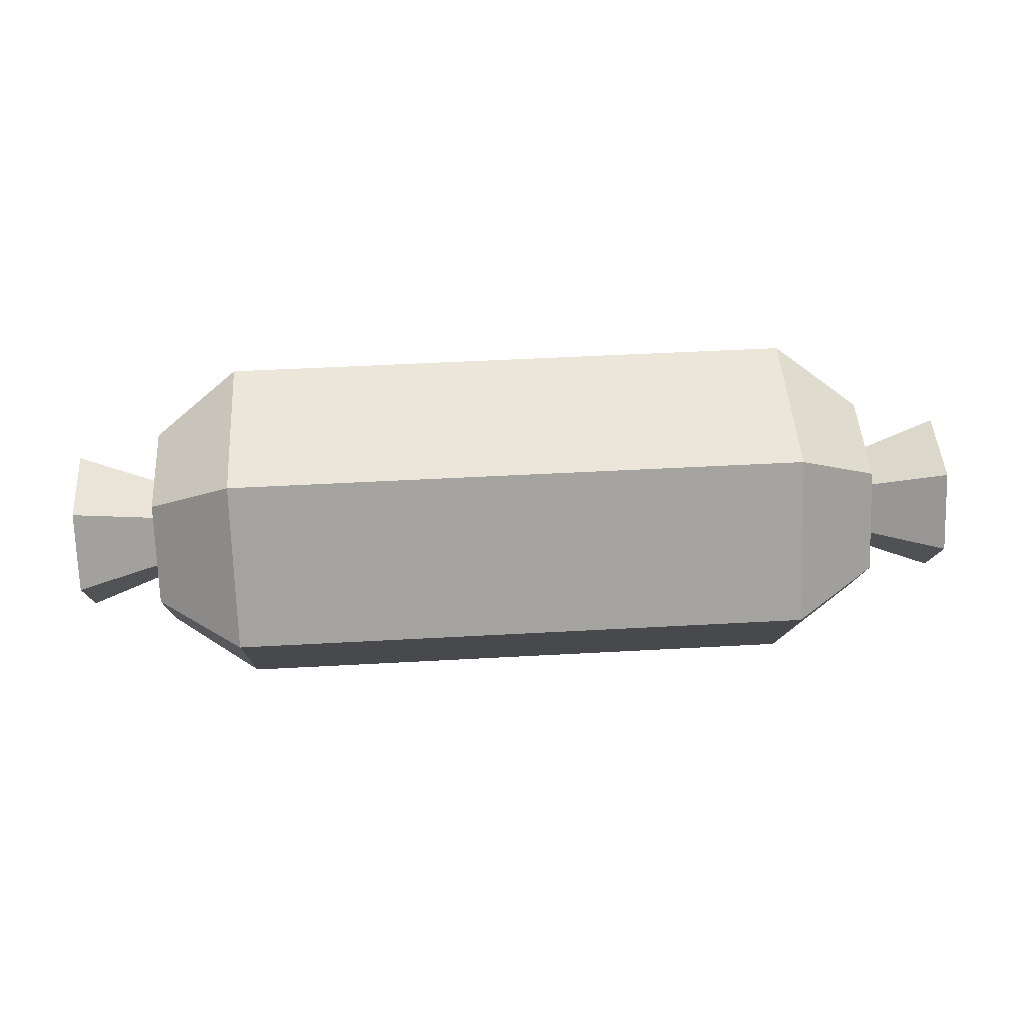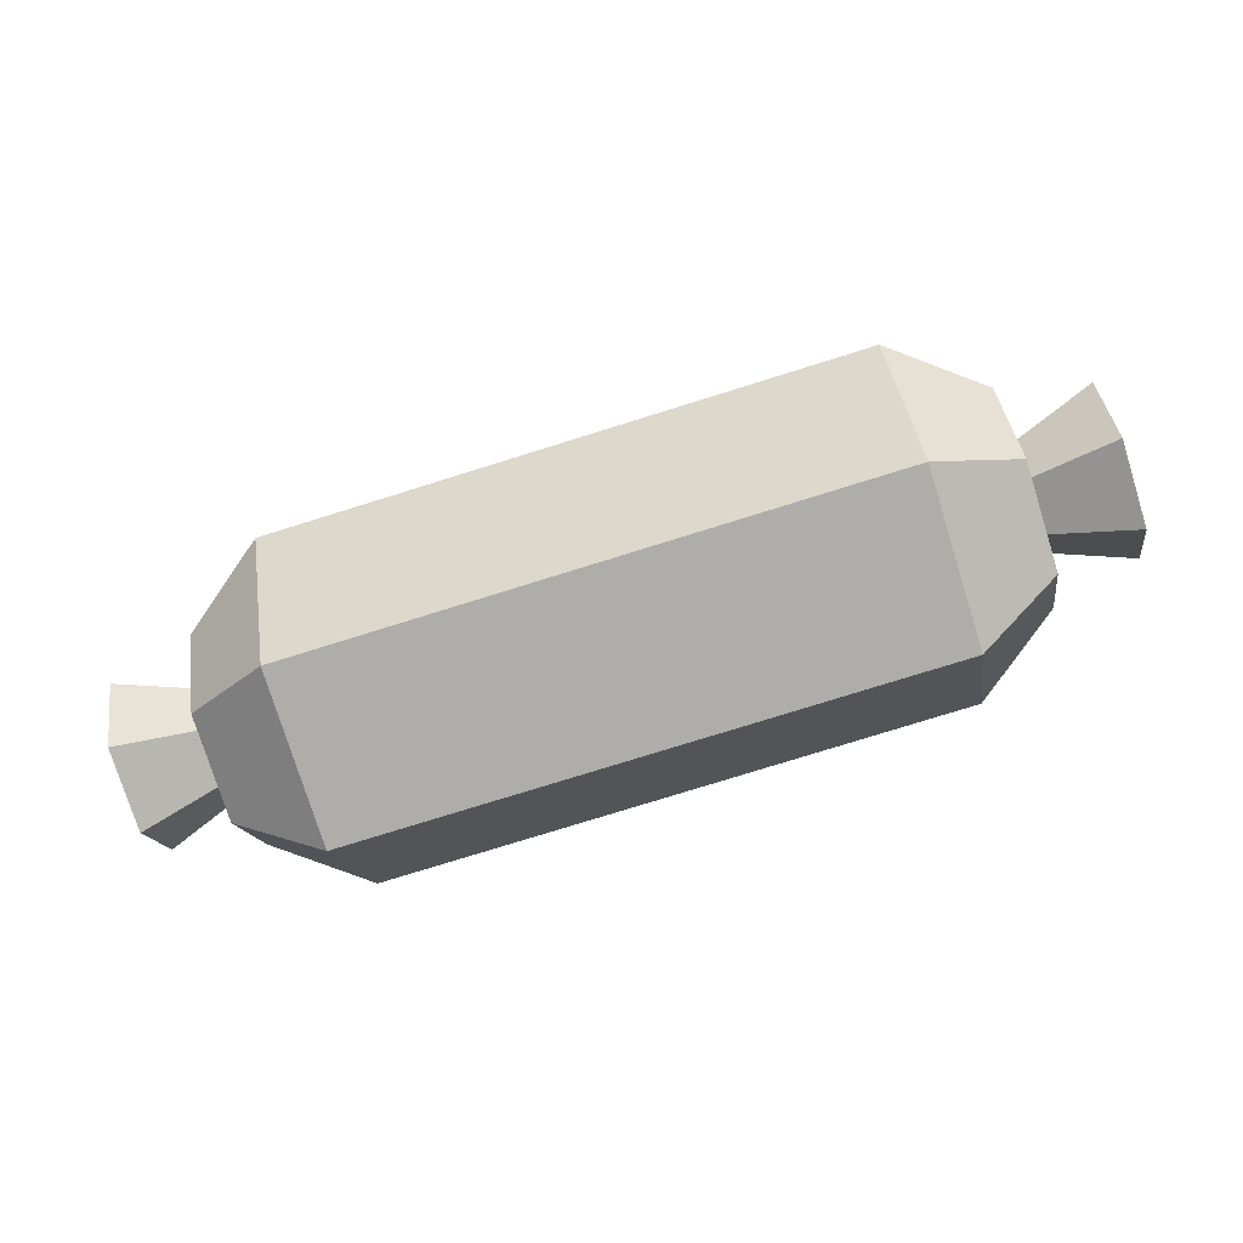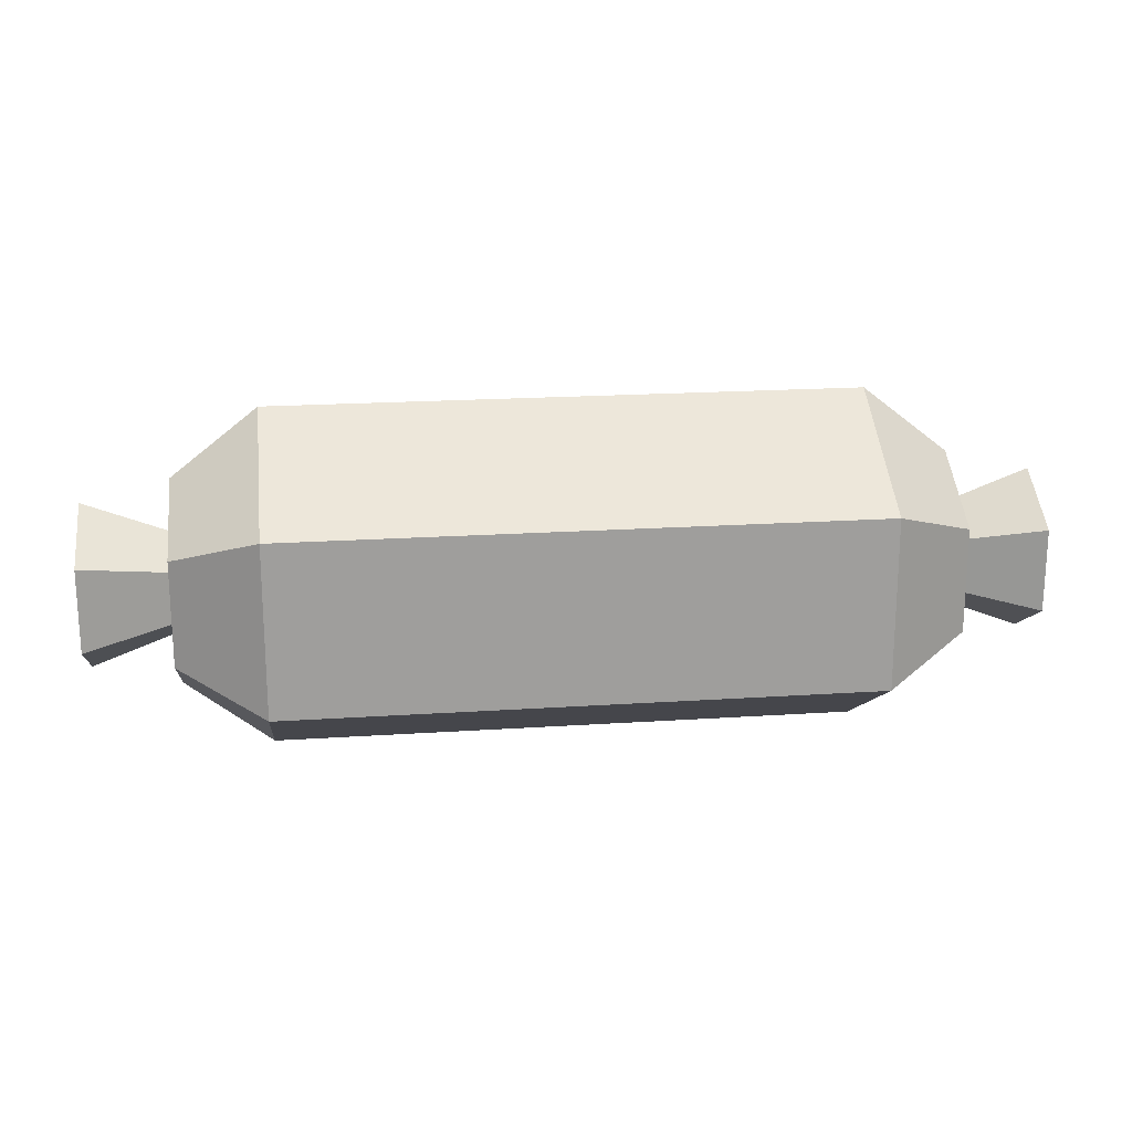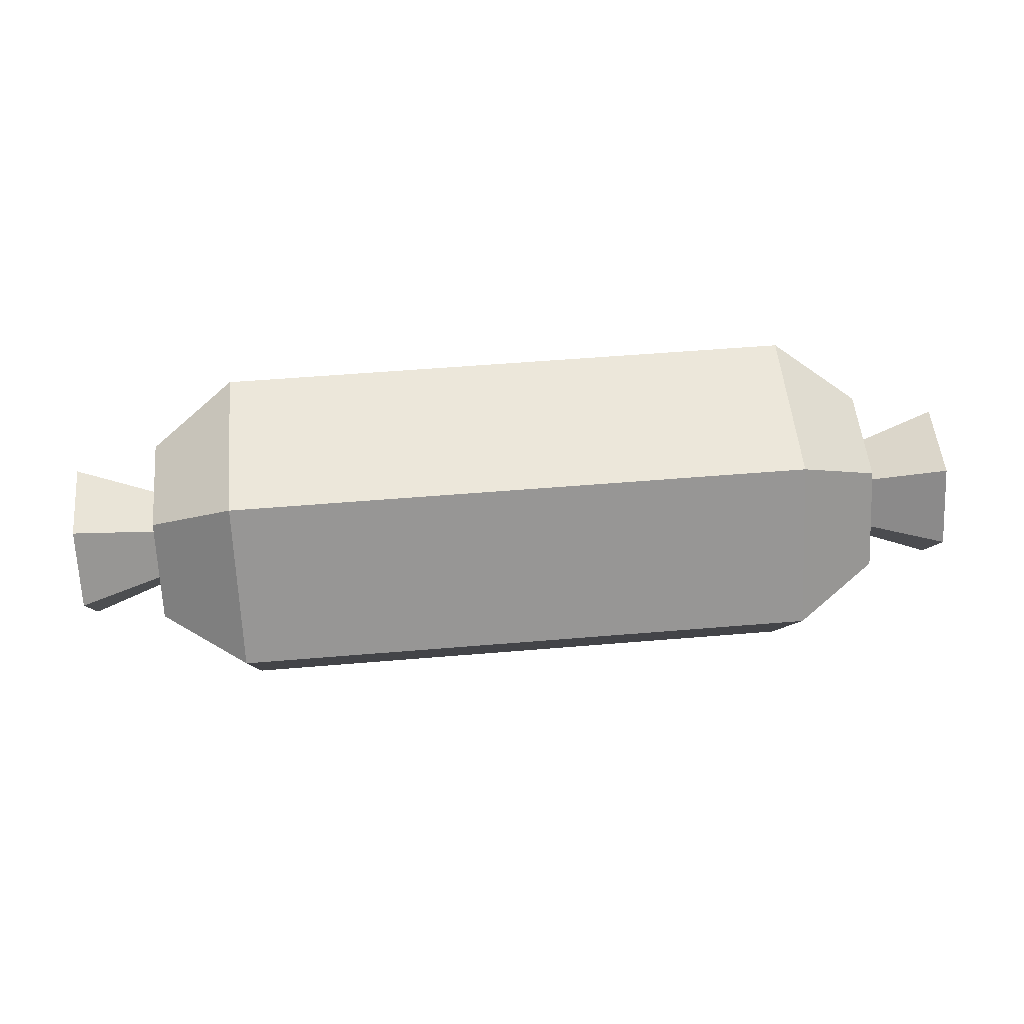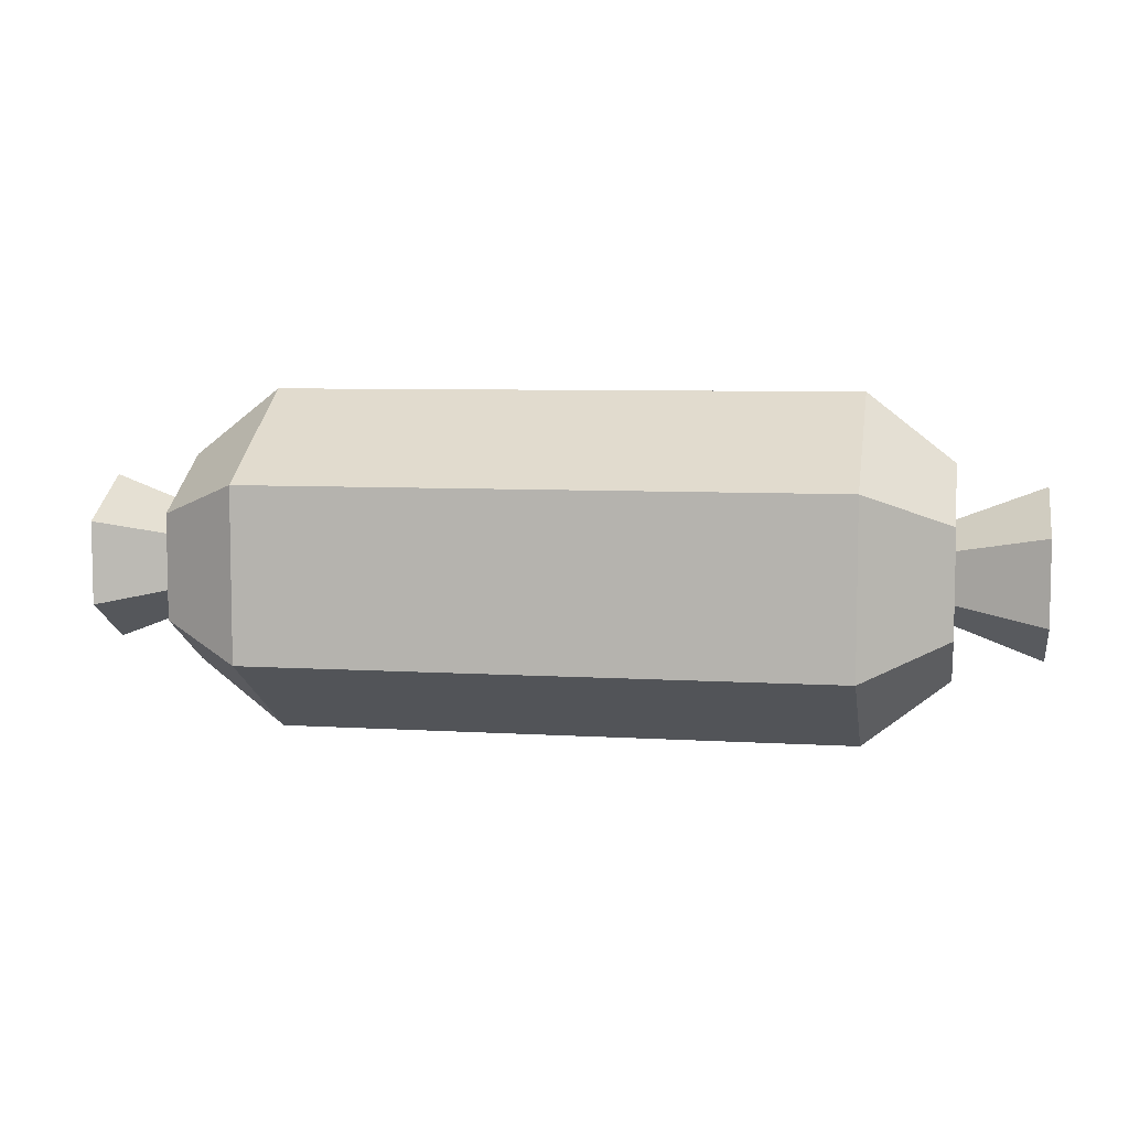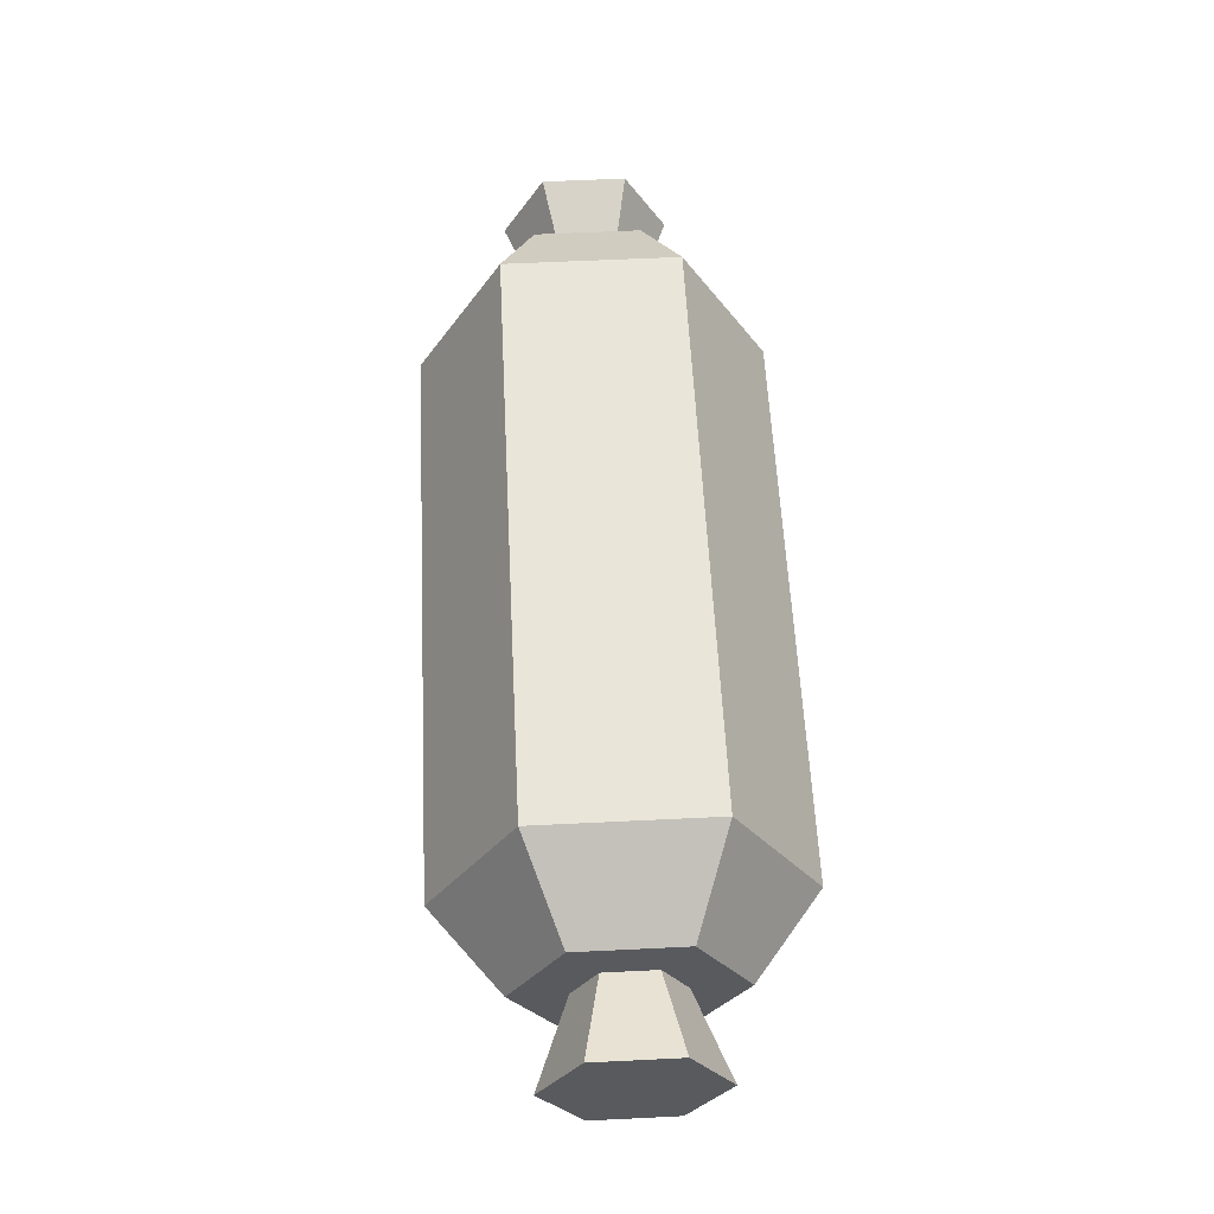
<metadata>
{"format":"obj","ext":"obj","renderer":"f3d","projection":"perspective","resolution":1024,"background":"white","views":[{"elev":47.5,"azim":-3.6,"up":"+Y"},{"elev":-77.3,"azim":-162.7,"up":"+Y"},{"elev":19.5,"azim":172.9,"up":"+Z"},{"elev":52.6,"azim":174.8,"up":"+Y"},{"elev":6.7,"azim":-169.6,"up":"+Z"},{"elev":58.6,"azim":87.1,"up":"+Y"}]}
</metadata>
<code>
g sausage
v 0.1853 0.03056 -0.01667
v 0.1853 0.05944 -0.03334
v 0.151 0.04183 -0.01016
v 0.151 0.05944 -0.02033
v 0.1167 7.595e-14 -0.03432
v 0.1167 7.584e-14 0.03432
v 0.151 0.02318 -0.02093
v 0.151 0.02318 0.02093
v -0.1853 0.05944 0.03334
v -0.1853 0.08831 0.01667
v -0.151 0.05944 0.02033
v -0.151 0.07705 0.01016
v 0.1853 0.03056 0.01667
v 0.151 0.04183 0.01016
v 0.1853 0.05944 0.03334
v 0.151 0.05944 0.02033
v -0.151 0.0957 -0.02093
v -0.1167 0.1189 -0.03432
v -0.151 0.0957 0.02093
v -0.1167 0.1189 0.03432
v -0.1853 0.03056 0.01667
v -0.1853 0.08831 -0.01667
v -0.1853 0.03056 -0.01667
v -0.1853 0.05944 -0.03334
v 0.151 0.07705 -0.01016
v 0.1853 0.08831 -0.01667
v 0.151 0.07705 0.01016
v 0.1853 0.08831 0.01667
v -0.151 0.04183 -0.01016
v -0.151 0.04183 0.01016
v -0.151 0.05944 -0.02033
v -0.1167 0.05944 0.06863
v 0.1167 0.05944 0.06863
v 0.1167 0.1189 0.03432
v -0.1167 0.05944 -0.06863
v 0.1167 0.05944 -0.06863
v 0.1167 0.1189 -0.03432
v -0.1167 6.909e-17 -0.03432
v -0.151 0.02318 -0.02093
v -0.151 0.05944 -0.04187
v -0.151 0.07705 -0.01016
v -0.151 0.02318 0.02093
v -0.1167 0 0.03432
v -0.151 0.05944 0.04187
v 0.151 0.05944 -0.04187
v 0.151 0.0957 -0.02093
v 0.151 0.05944 0.04187
v 0.151 0.0957 0.02093
f 3 2 1
f 2 3 4
f 7 6 5
f 6 7 8
f 11 10 9
f 10 11 12
f 15 14 13
f 14 15 16
f 19 18 17
f 18 19 20
f 10 21 9
f 21 10 22
f 21 22 23
f 23 22 24
f 27 26 25
f 26 27 28
f 29 21 23
f 21 29 30
f 24 29 23
f 29 24 31
f 33 20 32
f 20 33 34
f 18 36 35
f 36 18 37
f 15 27 16
f 27 15 28
f 30 9 21
f 9 30 11
f 20 37 18
f 37 20 34
f 39 35 38
f 35 39 40
f 22 31 24
f 31 22 41
f 38 42 39
f 42 38 43
f 35 5 38
f 5 35 36
f 32 42 43
f 42 32 44
f 25 2 4
f 2 25 26
f 17 35 40
f 35 17 18
f 13 28 15
f 28 13 1
f 28 1 26
f 26 1 2
f 19 42 44
f 42 19 11
f 11 19 12
f 12 19 17
f 12 17 41
f 41 17 31
f 30 42 11
f 42 30 39
f 39 31 17
f 39 30 29
f 39 29 31
f 39 17 40
f 32 19 44
f 19 32 20
f 5 43 38
f 43 5 6
f 37 45 36
f 45 37 46
f 47 34 33
f 34 47 48
f 1 14 3
f 14 1 13
f 6 32 43
f 32 6 33
f 8 33 6
f 33 8 47
f 34 46 37
f 46 34 48
f 36 7 5
f 7 36 45
f 8 48 47
f 48 8 16
f 16 8 14
f 14 8 7
f 14 7 3
f 3 7 4
f 27 48 16
f 48 27 46
f 46 4 7
f 46 27 25
f 46 25 4
f 46 7 45
f 10 41 22
f 41 10 12

</code>
